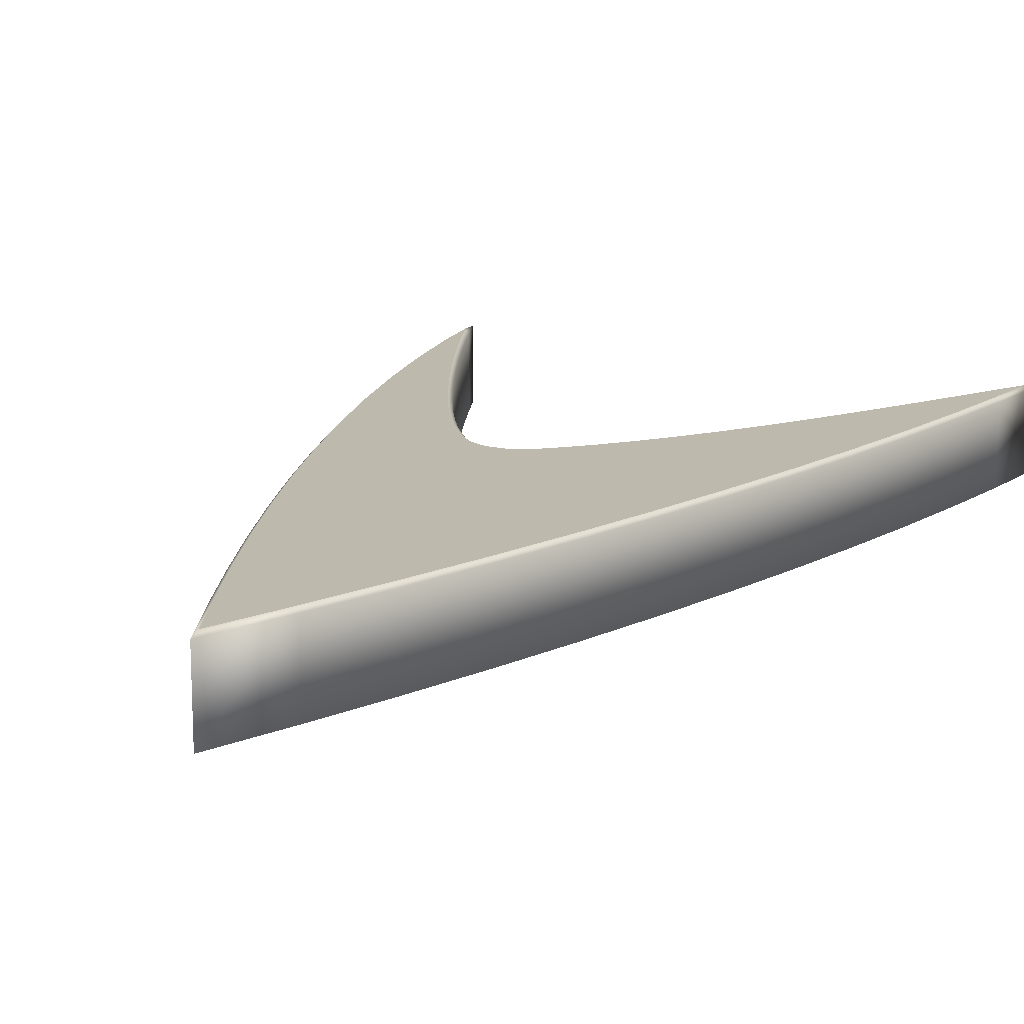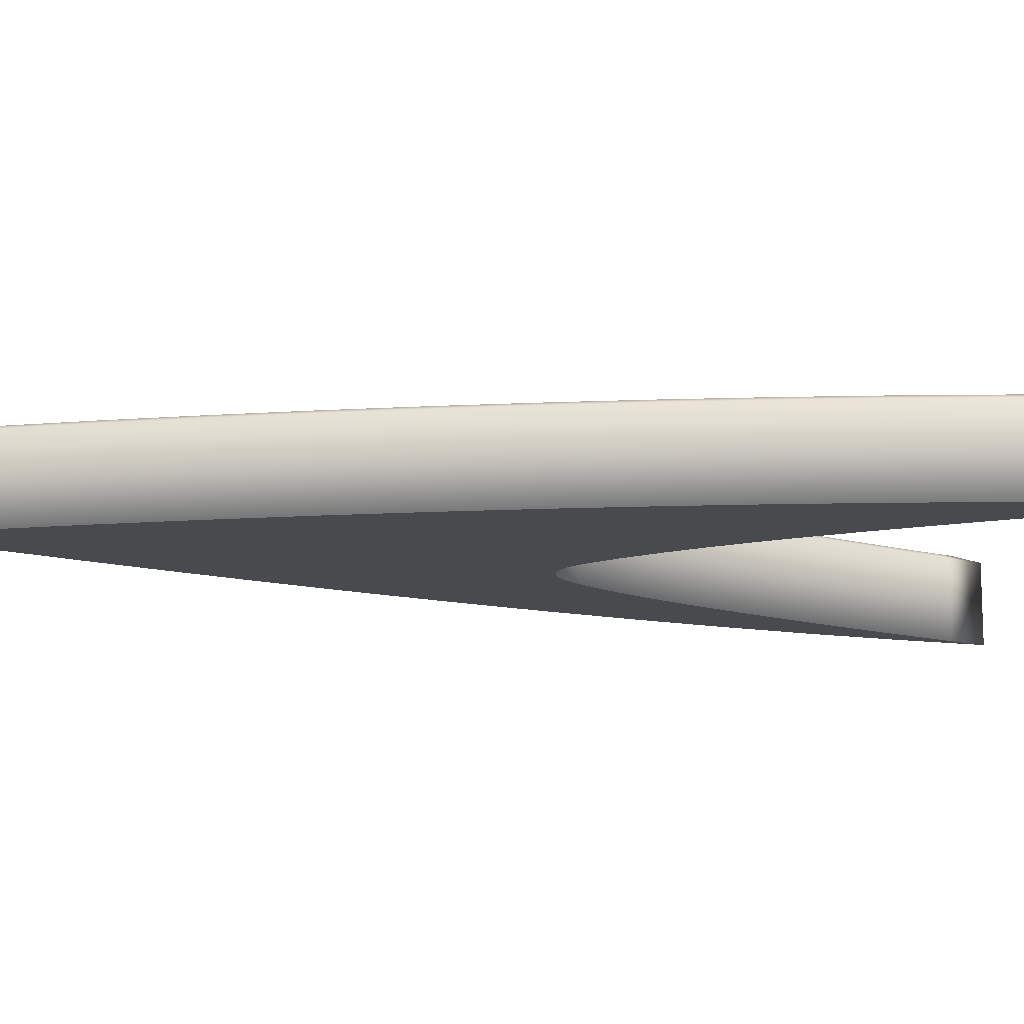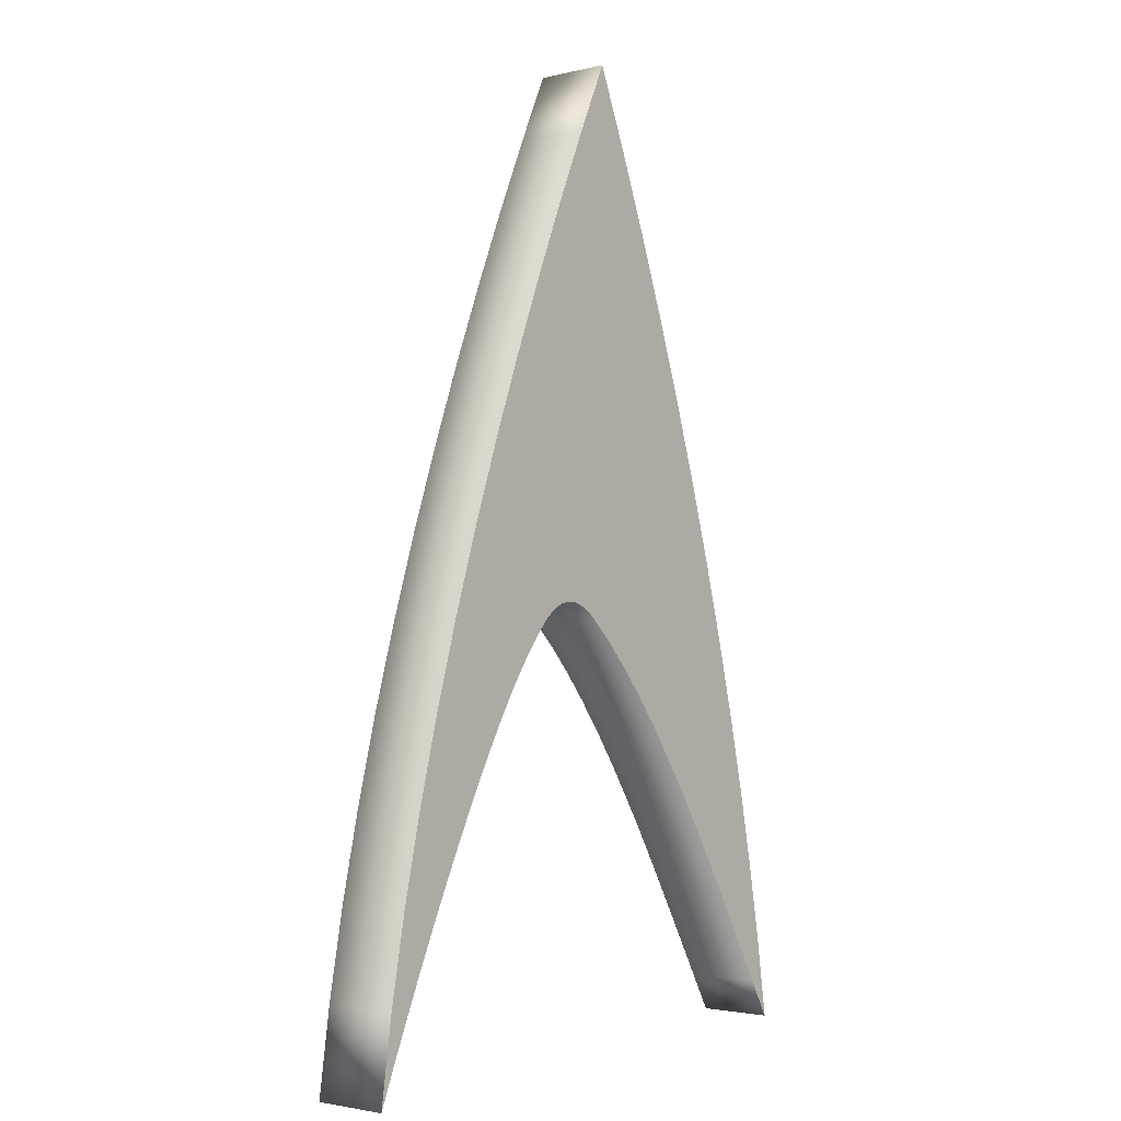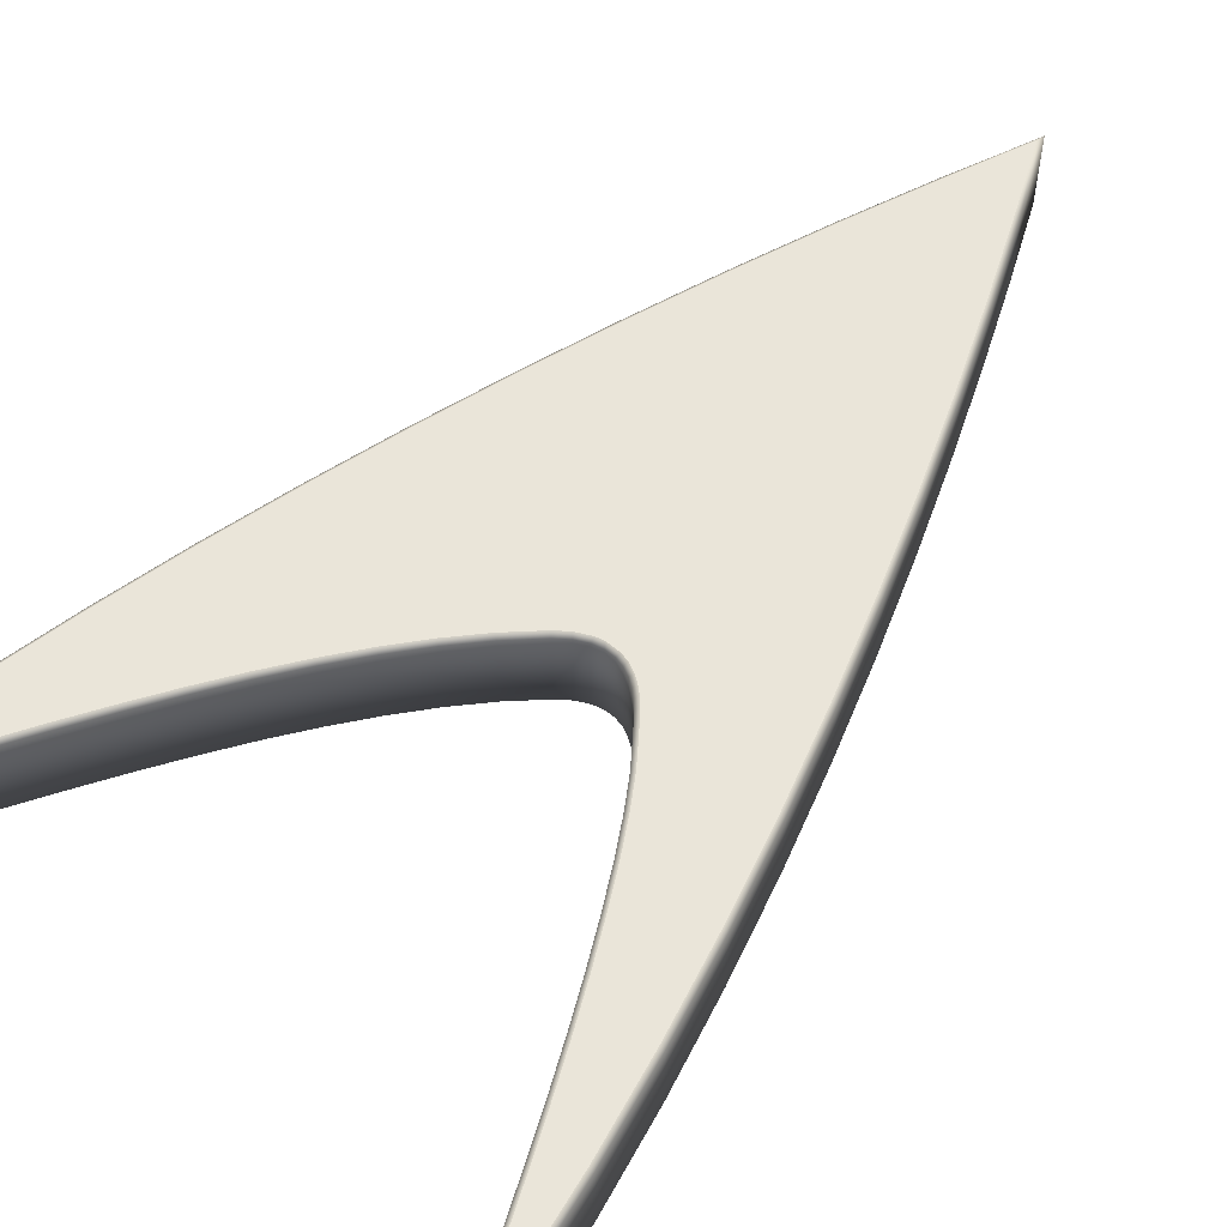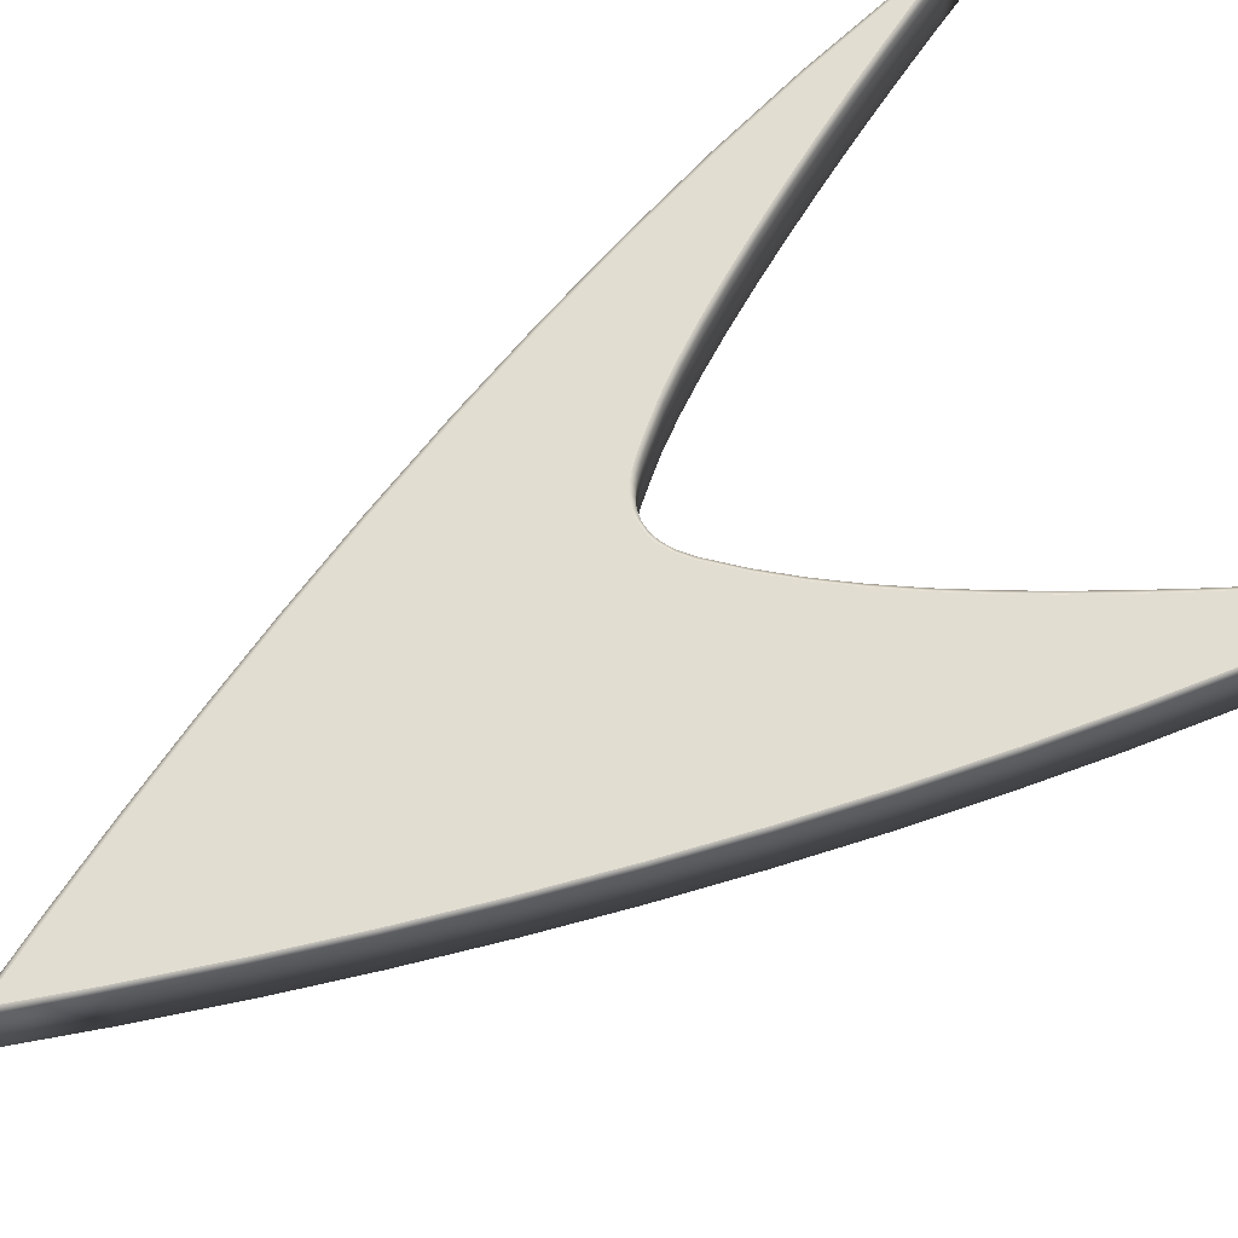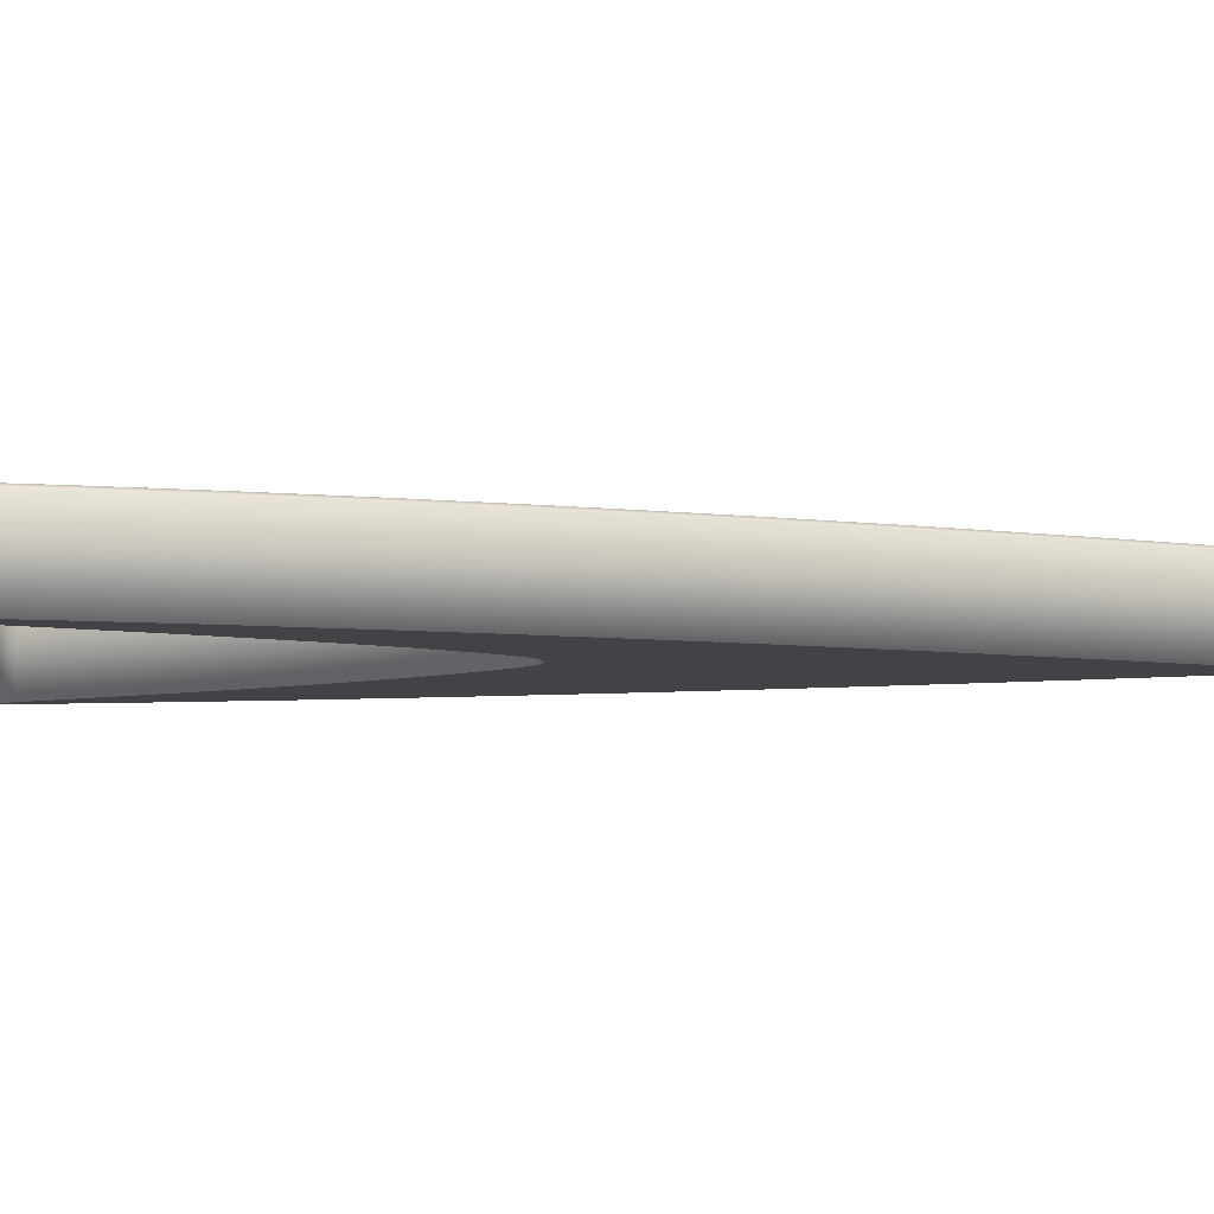
<metadata>
{"format":"obj","ext":"obj","renderer":"f3d","projection":"perspective","resolution":1024,"background":"white","views":[{"elev":15.2,"azim":-153.4,"up":"+Z"},{"elev":-13.1,"azim":-99.6,"up":"+Z"},{"elev":-2.5,"azim":130.1,"up":"+Y"},{"elev":57.9,"azim":40.9,"up":"+Z"},{"elev":68.5,"azim":-122.9,"up":"+Z"},{"elev":-6.9,"azim":88.7,"up":"+Z"}]}
</metadata>
<code>
o Delta
v 0.5286 -0.8966 -0
v 0.5541 -0.8729 -0
v 0.4887 -0.8031 -0
v 0.4455 -0.705 -0
v 0.5154 -0.6616 -0
v 0.4016 -0.6086 -0
v 0.3562 -0.5127 -0
v 0.4687 -0.4497 -0
v 0.3109 -0.4209 -0
v 0.2655 -0.3331 -0
v 0.4147 -0.2383 -0
v 0.2219 -0.253 -0
v 0.3545 -0.02819 -0
v 0.1785 -0.1795 -0
v 0.289 0.1796 0
v 0.08069 -0.04195 -0
v 0.09197 -0.05655 -0
v -0.000431 0.02378 0
v 0.219 0.3841 0
v -0.01856 0.02831 0
v -0.4453 0.5329 0
v -0.05353 0.02837 0
v 0.1455 0.5844 0
v -0.3049 0.9312 0
v -0.3773 0.7325 0
v 0.06937 0.7796 0
v -0.2284 1.129 0
v -0.00844 0.9686 0
v -0.08808 1.153 0
v -0.1563 1.304 0
v -0.509 0.3329 0
v -0.1045 0.007187 0
v -0.0711 0.02398 0
v -0.5681 0.1328 0
v -0.1968 -0.07587 -0
v -0.1309 -0.01289 -0
v -0.2576 -0.1421 -0
v -0.6224 -0.06697 -0
v -0.3204 -0.2181 -0
v -0.672 -0.2661 -0
v -0.44 -0.3824 -0
v -0.3797 -0.2965 -0
v -0.7165 -0.4642 -0
v -0.5559 -0.5621 -0
v -0.4979 -0.47 -0
v -0.7559 -0.6609 -0
v -0.6696 -0.7523 -0
v -0.6131 -0.6563 -0
v -0.79 -0.8558 -0
v -0.7284 -0.854 -0
v 0.104 -0.0719 -0
v 0.5595 -0.9716 -0
v 0.1399 -0.1201 -0
v 0.5727 -1.005 -0
v -0.7765 -0.9379 -0
v -0.8112 -0.9984 -0
v 0.06901 -0.02771 -0
v 0.05573 -0.01333 -0
v 0.04085 0.00017 0
v 0.02434 0.01181 0
v -0.0241 0.02025 -0.2
v -0.04651 0.02025 -0.2
v 0.228 0.3873 -0.2
v 0.09318 -0.07383 -0.2
v 0.0843 -0.06253 -0.2
v 0.3637 -0.02543 -0.2
v 0.07383 -0.04904 -0.2
v 0.2981 0.1826 -0.2
v 0.5635 -0.8714 -0.2
v 0.5932 -1.082 -0.2
v 0.5586 -0.9945 -0.2
v 0.478 -0.4475 -0.2
v 0.5248 -0.6597 -0.2
v 0.3928 -0.6127 -0.2
v 0.4799 -0.8069 -0.2
v 0.424 -0.2358 -0.2
v 0.2133 -0.2578 -0.2
v 0.3024 -0.4252 -0.2
v -0.003469 0.01524 -0.2
v 0.1306 -0.124 -0.2
v 0.1709 -0.1859 -0.2
v 0.07826 0.7831 -0.2
v 0.1544 0.5878 -0.2
v -0.3863 0.7356 -0.2
v -0.07822 1.154 -0.2
v 0.000401 0.9723 -0.2
v -0.2373 1.132 -0.2
v -0.3139 0.9346 -0.2
v 0.03254 -0.005721 -0.2
v 0.04797 -0.01961 -0.2
v -0.1567 1.329 -0.2
v -0.5181 0.3357 -0.2
v -0.4544 0.5359 -0.2
v -0.07074 0.01421 -0.2
v -0.0968 0.001093 -0.2
v -0.1247 -0.02012 -0.2
v -0.6317 -0.06456 -0.2
v -0.5773 0.1354 -0.2
v -0.2503 -0.1484 -0.2
v -0.3116 -0.2225 -0.2
v -0.7258 -0.4622 -0.2
v -0.6813 -0.2639 -0.2
v -0.4898 -0.4752 -0.2
v -0.3718 -0.3022 -0.2
v -0.4312 -0.3867 -0.2
v -0.7994 -0.8542 -0.2
v -0.7653 -0.6591 -0.2
v -0.6613 -0.7572 -0.2
v -0.6047 -0.6612 -0.2
v -0.7173 -0.854 -0.2
v -0.7729 -0.951 -0.2
v -0.8281 -1.047 -0.2
v 0.0154 0.006235 -0.2
v 0.06173 -0.03439 -0.2
v 0.2573 -0.3381 -0.2
v 0.4371 -0.7098 -0.2
v 0.5206 -0.9024 -0.2
v -0.1881 -0.08069 -0.2
v -0.5476 -0.567 -0.2
v 0.3477 -0.5173 -0.2
v -0.04651 0.02025 -0.009573
v -0.07074 0.01421 -0.009573
v 0.5635 -0.8714 -0.009573
v 0.5932 -1.082 -0.009573
v 0.478 -0.4475 -0.009573
v 0.5248 -0.6597 -0.009573
v 0.424 -0.2358 -0.009573
v 0.06173 -0.03439 -0.009573
v 0.04797 -0.01961 -0.009573
v 0.0154 0.006235 -0.009573
v -0.003469 0.01524 -0.009573
v -0.1567 1.329 -0.009573
v -0.07822 1.154 -0.009573
v -0.2373 1.132 -0.009573
v -0.3139 0.9346 -0.009573
v -0.3863 0.7356 -0.009573
v -0.1247 -0.02012 -0.009573
v -0.1881 -0.08069 -0.009573
v -0.3116 -0.2225 -0.009573
v -0.3718 -0.3022 -0.009573
v -0.7173 -0.854 -0.009573
v -0.7729 -0.951 -0.009573
v -0.8281 -1.047 -0.009573
v -0.7994 -0.8542 -0.009573
v -0.4898 -0.4752 -0.009573
v -0.5476 -0.567 -0.009573
v -0.0968 0.001093 -0.009573
v 0.07383 -0.04904 -0.009573
v 0.03254 -0.005721 -0.009573
v 0.5586 -0.9945 -0.009573
v -0.2503 -0.1484 -0.009573
v -0.6613 -0.7572 -0.009573
v -0.6047 -0.6612 -0.009573
v -0.4312 -0.3867 -0.009573
v 0.1306 -0.124 -0.009573
v 0.09318 -0.07383 -0.009573
v -0.0241 0.02025 -0.009573
v 0.228 0.3873 -0.009573
v 0.2981 0.1826 -0.009573
v 0.3637 -0.02543 -0.009573
v 0.5206 -0.9024 -0.009573
v 0.4799 -0.8069 -0.009573
v 0.4371 -0.7098 -0.009573
v -0.7653 -0.6591 -0.009573
v 0.3928 -0.6127 -0.009573
v -0.7258 -0.4622 -0.009573
v 0.3477 -0.5173 -0.009573
v -0.6813 -0.2639 -0.009573
v 0.3024 -0.4252 -0.009573
v -0.6317 -0.06456 -0.009573
v 0.2573 -0.3381 -0.009573
v -0.5773 0.1354 -0.009573
v 0.2133 -0.2578 -0.009573
v -0.5181 0.3357 -0.009573
v 0.1709 -0.1859 -0.009573
v -0.4544 0.5359 -0.009573
v 0.0843 -0.06253 -0.009573
v 0.000401 0.9723 -0.009573
v 0.07826 0.7831 -0.009573
v 0.1544 0.5878 -0.009573
f 1 2 3
f 4 5 6
f 7 8 9
f 10 11 12
f 12 13 14
f 15 16 17
f 18 19 20
f 21 22 23
f 24 25 26
f 27 24 28
f 29 30 27
f 31 32 33
f 34 35 36
f 37 38 39
f 40 41 42
f 43 44 45
f 46 47 48
f 47 49 50
f 51 13 17
f 52 2 1
f 9 11 10
f 3 5 4
f 6 8 7
f 13 53 14
f 21 33 22
f 34 38 37
f 38 42 39
f 38 40 42
f 11 13 12
f 40 45 41
f 8 11 9
f 40 43 45
f 5 8 6
f 43 48 44
f 2 5 3
f 43 46 48
f 52 54 2
f 46 49 47
f 49 55 50
f 49 56 55
f 53 13 51
f 13 15 17
f 16 15 57
f 57 15 58
f 15 59 58
f 59 15 60
f 25 21 23
f 60 15 18
f 23 26 25
f 15 19 18
f 26 28 24
f 22 20 19
f 28 29 27
f 19 23 22
f 21 31 33
f 32 31 36
f 31 34 36
f 34 37 35
f 61 62 63
f 64 65 66
f 65 67 68
f 69 70 71
f 72 73 74
f 73 69 75
f 66 76 77
f 76 72 78
f 63 68 79
f 68 66 65
f 80 66 81
f 82 83 84
f 83 63 62
f 85 86 87
f 86 82 88
f 89 68 90
f 87 91 85
f 84 88 82
f 88 87 86
f 92 93 94
f 93 84 83
f 92 95 96
f 97 98 99
f 98 92 96
f 97 99 100
f 101 102 103
f 102 97 104
f 103 102 105
f 106 107 108
f 107 101 109
f 106 108 110
f 111 112 106
f 110 111 106
f 95 92 94
f 68 89 113
f 68 67 114
f 66 80 64
f 76 78 115
f 73 75 116
f 69 71 117
f 69 117 75
f 68 114 90
f 76 115 77
f 99 98 118
f 118 98 96
f 108 107 109
f 109 101 119
f 73 116 74
f 119 101 103
f 72 74 120
f 105 102 104
f 72 120 78
f 104 97 100
f 66 77 81
f 68 113 79
f 94 93 62
f 62 93 83
f 63 79 61
f 121 122 94 62
f 123 124 70 69
f 125 126 73 72
f 127 125 72 76
f 128 129 90 114
f 130 131 79 113
f 132 133 85 91
f 134 132 91 87
f 135 134 87 88
f 136 135 88 84
f 137 138 118 96
f 139 140 104 100
f 141 142 111 110
f 143 144 106 112
f 142 143 112 111
f 145 146 119 103
f 147 137 96 95
f 148 128 114 67
f 149 130 113 89
f 124 150 71 70
f 129 149 89 90
f 151 139 100 99
f 152 141 110 108
f 138 151 99 118
f 153 152 108 109
f 146 153 109 119
f 126 123 69 73
f 154 145 103 105
f 140 154 105 104
f 155 156 64 80
f 131 157 61 79
f 122 147 95 94
f 157 121 62 61
f 158 159 68 63
f 159 160 66 68
f 160 127 76 66
f 150 161 117 71
f 161 162 75 117
f 162 163 116 75
f 144 164 107 106
f 163 165 74 116
f 164 166 101 107
f 165 167 120 74
f 166 168 102 101
f 167 169 78 120
f 168 170 97 102
f 169 171 115 78
f 170 172 98 97
f 171 173 77 115
f 172 174 92 98
f 173 175 81 77
f 174 176 93 92
f 175 155 80 81
f 176 136 84 93
f 177 148 67 65
f 133 178 86 85
f 178 179 82 86
f 179 180 83 82
f 180 158 63 83
f 51 17 177 156
f 17 16 148 177
f 16 57 128 148
f 57 58 129 128
f 58 59 149 129
f 59 60 130 149
f 60 18 131 130
f 18 20 157 131
f 20 22 121 157
f 22 33 122 121
f 33 32 147 122
f 32 36 137 147
f 36 35 138 137
f 35 37 151 138
f 37 39 139 151
f 39 42 140 139
f 42 41 154 140
f 41 45 145 154
f 45 44 146 145
f 44 48 153 146
f 48 47 152 153
f 47 50 141 152
f 50 55 142 141
f 55 56 143 142
f 56 49 144 143
f 49 46 164 144
f 46 43 166 164
f 43 40 168 166
f 40 38 170 168
f 38 34 172 170
f 34 31 174 172
f 31 21 176 174
f 21 25 136 176
f 25 24 135 136
f 24 27 134 135
f 27 30 132 134
f 30 29 133 132
f 29 28 178 133
f 28 26 179 178
f 26 23 180 179
f 23 19 158 180
f 19 15 159 158
f 15 13 160 159
f 13 11 127 160
f 11 8 125 127
f 8 5 126 125
f 5 2 123 126
f 2 54 124 123
f 54 52 150 124
f 52 1 161 150
f 1 3 162 161
f 3 4 163 162
f 4 6 165 163
f 6 7 167 165
f 7 9 169 167
f 9 10 171 169
f 10 12 173 171
f 12 14 175 173
f 14 53 155 175
f 53 51 156 155
f 156 177 65 64

</code>
